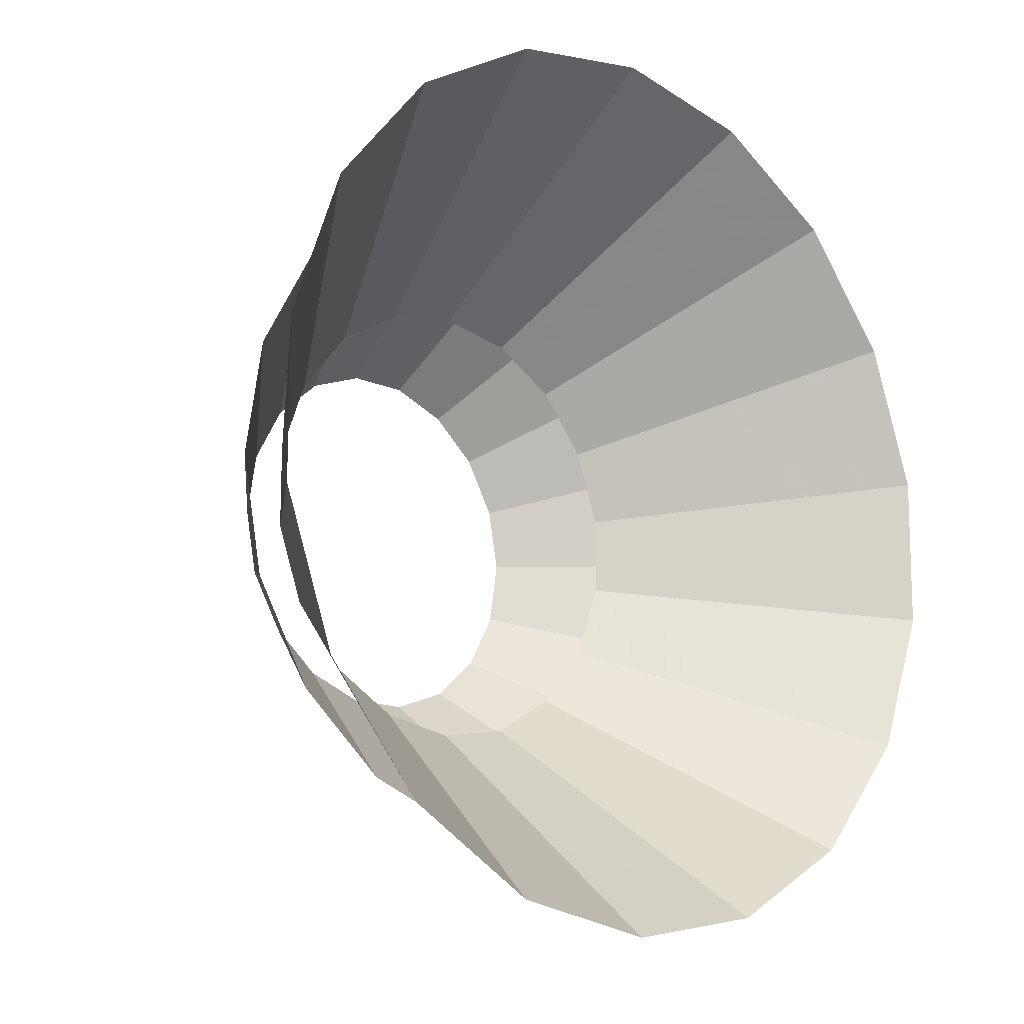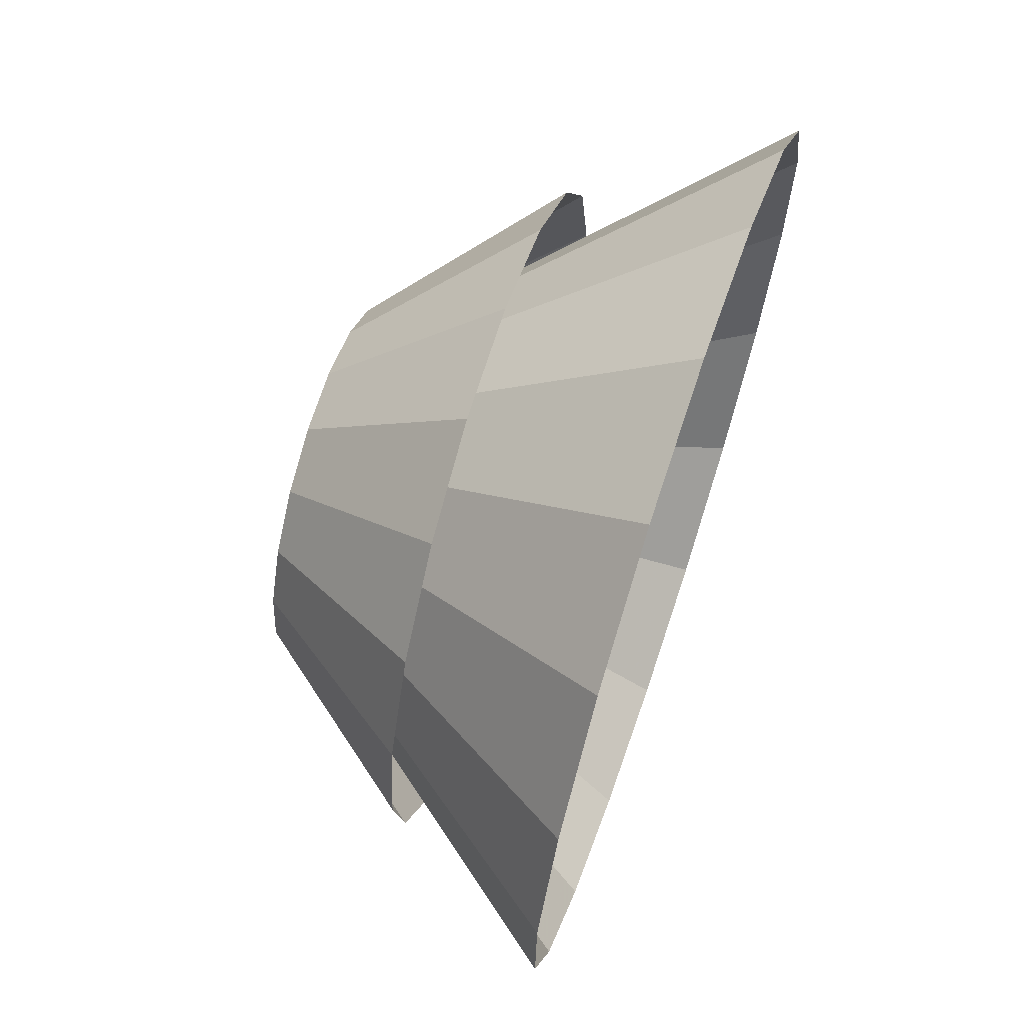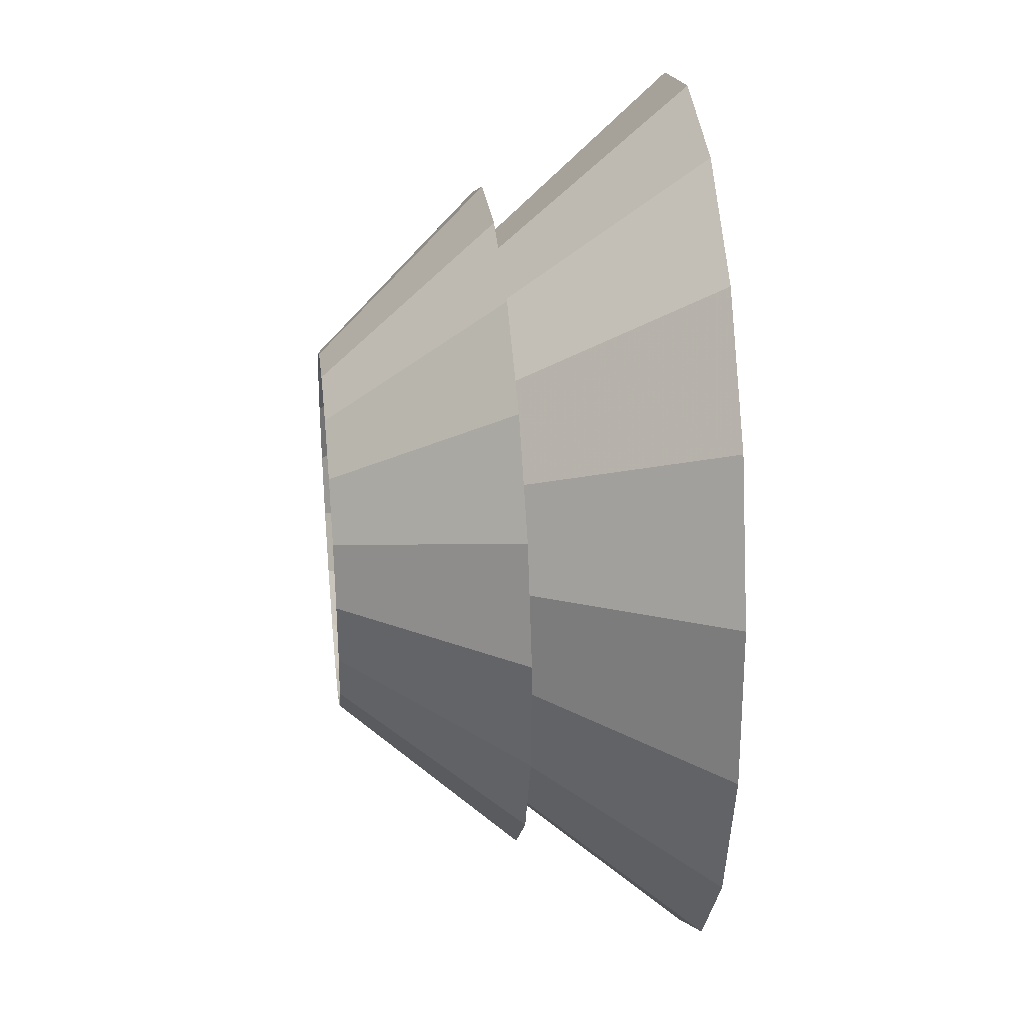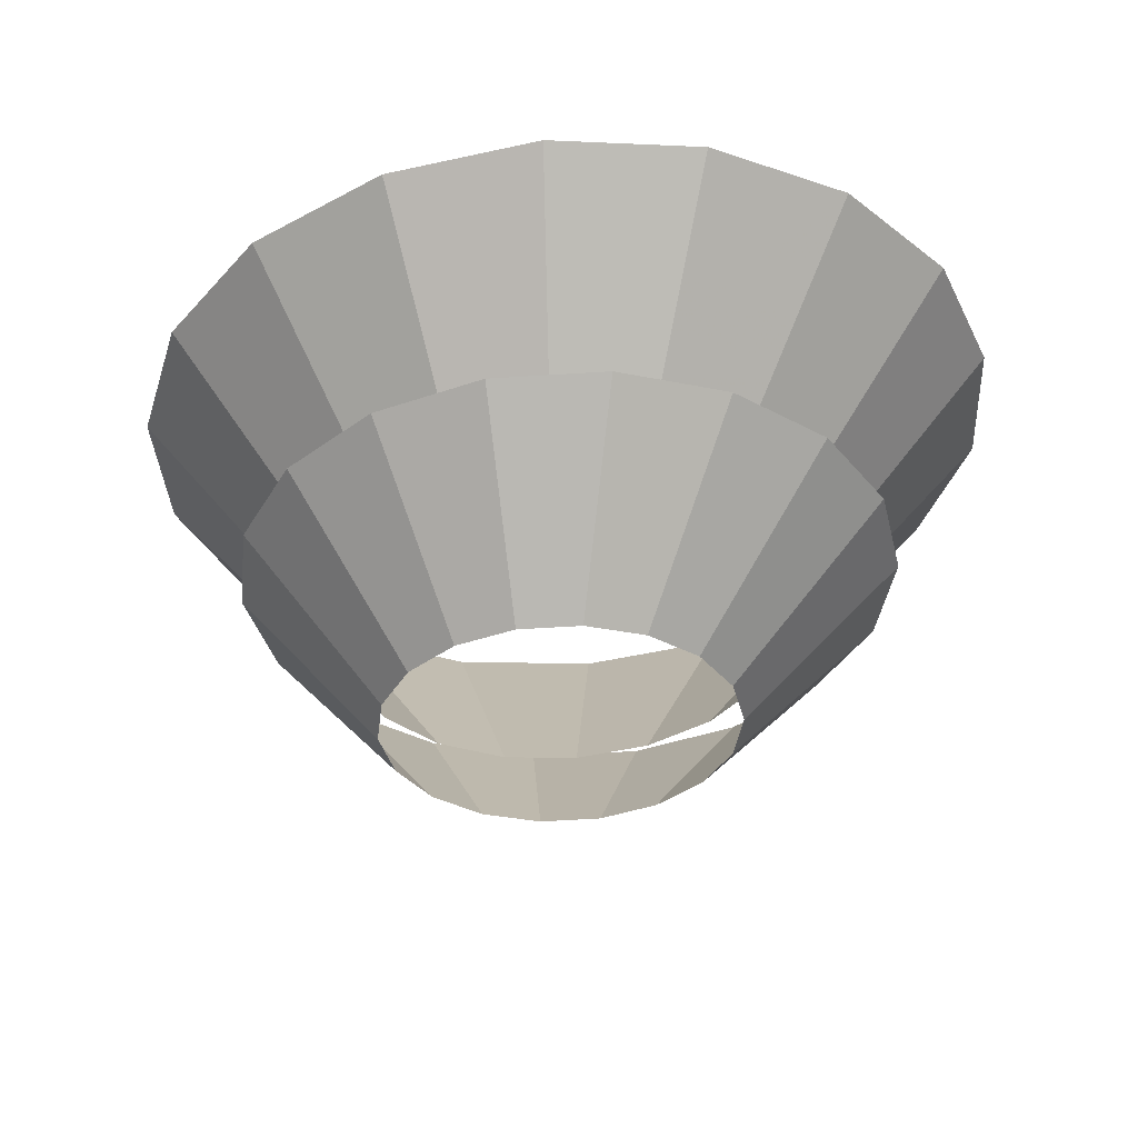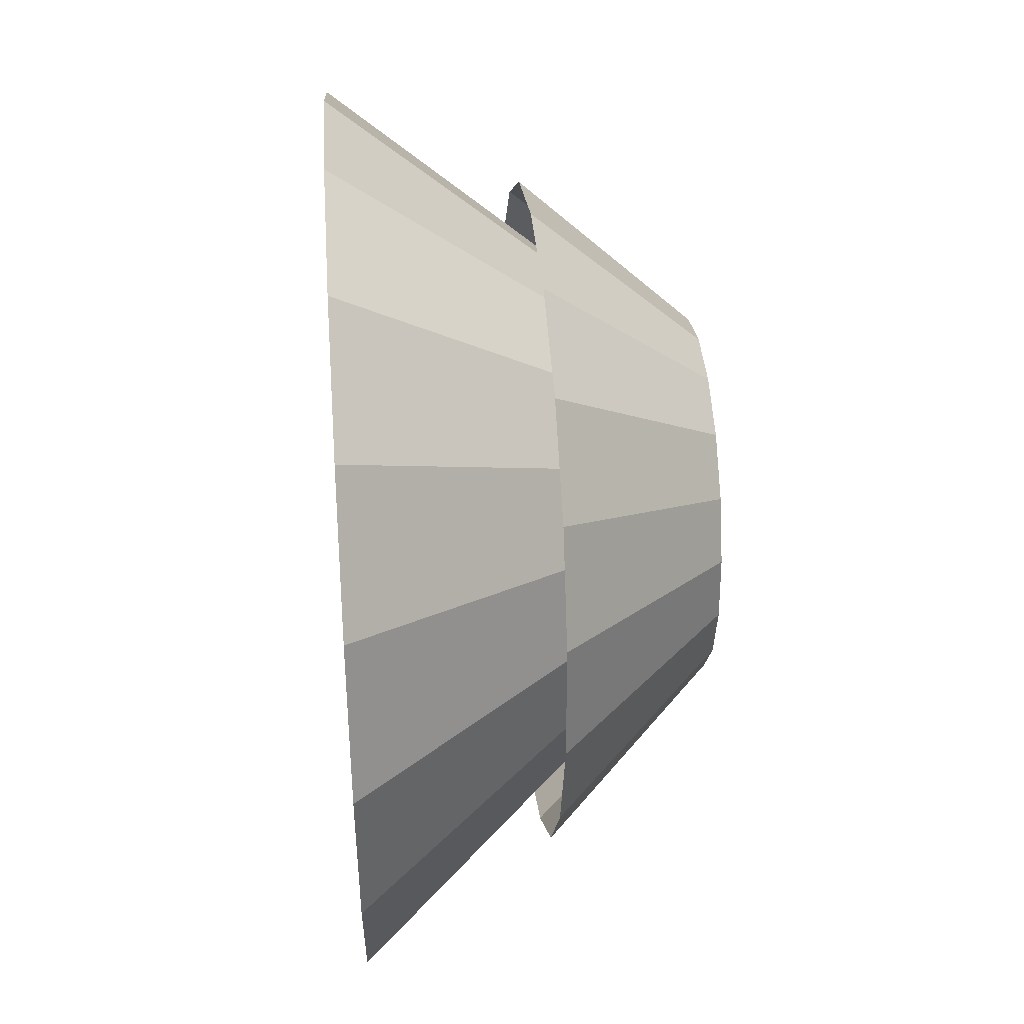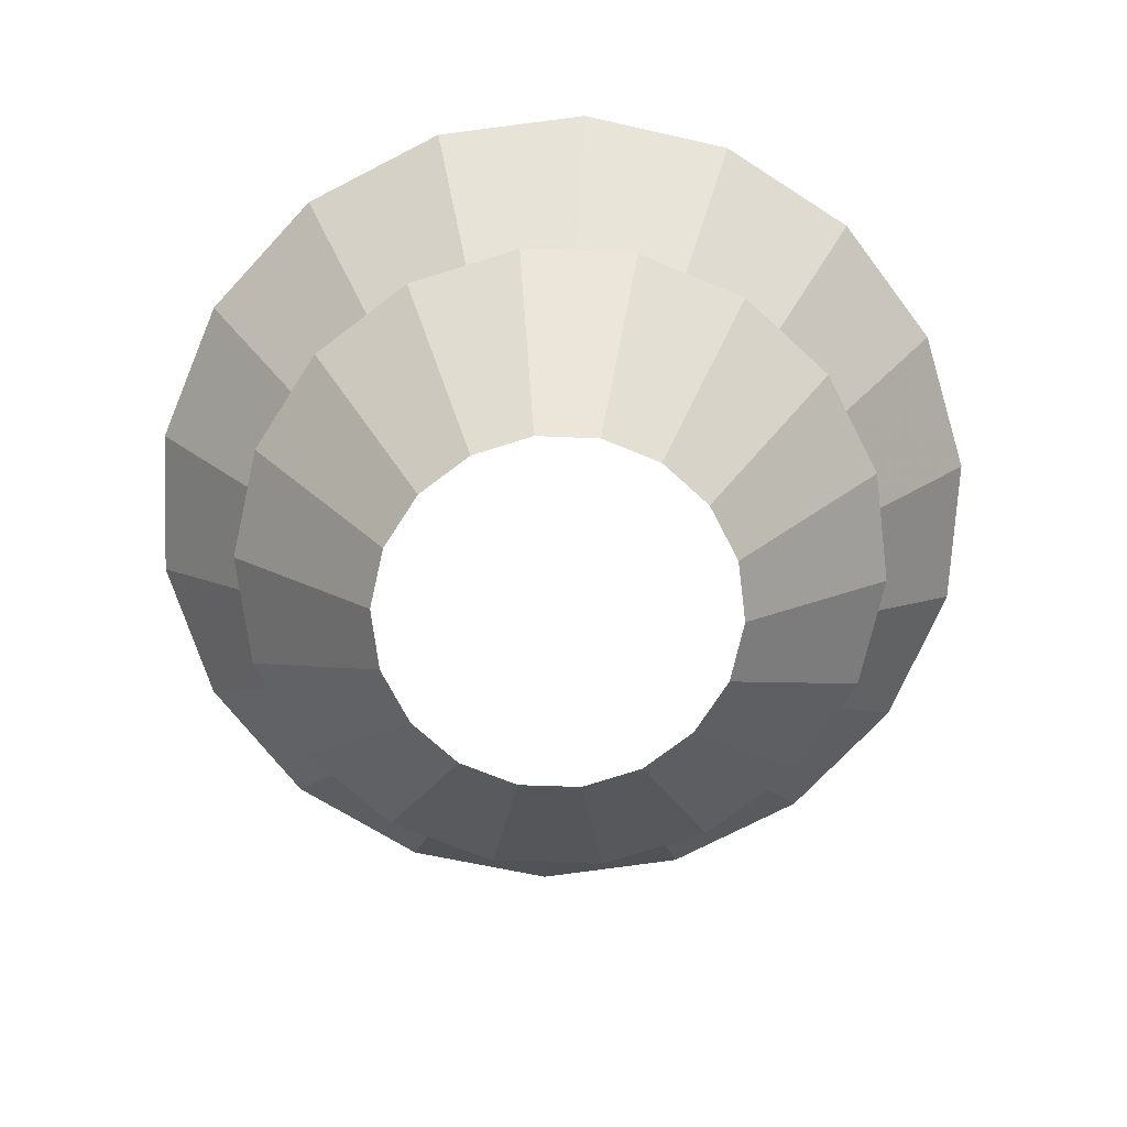
<metadata>
{"format":"obj","ext":"obj","renderer":"f3d","projection":"perspective","resolution":1024,"background":"white","views":[{"elev":-14.1,"azim":-47.2,"up":"+Y"},{"elev":66.9,"azim":-75.0,"up":"+Y"},{"elev":24.8,"azim":-98.3,"up":"+Y"},{"elev":-34.2,"azim":23.2,"up":"+Z"},{"elev":42.9,"azim":82.5,"up":"+Y"},{"elev":-72.6,"azim":-42.8,"up":"+Z"}]}
</metadata>
<code>
g Cylinder03
v 14.88 0.0919 6.761
v 13.95 5.344 6.646
v 20.51 7.72 14.12
v 21.85 0.2016 14.29
v 11.28 9.962 6.477
v 16.69 14.33 13.88
v 7.191 13.39 6.275
v 10.83 19.24 13.59
v 2.174 15.21 6.064
v 3.65 21.85 13.29
v -3.163 15.21 5.87
v -3.991 21.85 13.01
v -3.163 15.21 5.87
v -8.177 13.39 5.716
v -11.17 19.24 12.79
v -3.991 21.85 13.01
v -12.26 9.962 5.62
v -17.02 14.33 12.65
v -14.93 5.344 5.594
v -20.83 7.72 12.62
v -15.85 0.09199 5.642
v -22.16 0.2017 12.69
v -14.92 -5.16 5.757
v -20.82 -7.317 12.85
v -12.25 -9.778 5.926
v -17 -13.93 13.09
v -8.159 -13.21 6.128
v -11.14 -18.84 13.38
v -3.142 -15.03 6.338
v -3.961 -21.45 13.68
v 2.195 -15.03 6.533
v 3.68 -21.45 13.96
v 7.21 -13.21 6.687
v 10.86 -18.84 14.18
v 11.3 -9.779 6.783
v 16.71 -13.93 14.32
v 13.96 -5.16 6.809
v 20.52 -7.317 14.36
v 27.07 10.1 21.6
v 28.81 0.3112 21.81
v 22.09 18.7 21.29
v 14.47 25.09 20.91
v 5.126 28.49 20.52
v -4.818 28.49 20.15
v -14.16 25.09 19.87
v -4.818 28.49 20.15
v -21.77 18.7 19.69
v -26.74 10.1 19.64
v -28.46 0.3114 19.73
v -26.73 -9.473 19.94
v -21.75 -18.08 20.26
v -14.13 -24.46 20.63
v -4.779 -27.86 21.03
v 5.165 -27.86 21.39
v 14.51 -24.46 21.68
v 22.12 -18.08 21.85
v 27.09 -9.474 21.9
f 1 2 3
f 3 4 1
f 2 5 6
f 6 3 2
f 5 7 8
f 8 6 5
f 7 9 10
f 10 8 7
f 9 11 12
f 12 10 9
f 13 14 15
f 15 16 13
f 14 17 18
f 18 15 14
f 17 19 20
f 20 18 17
f 19 21 22
f 22 20 19
f 21 23 24
f 24 22 21
f 23 25 26
f 26 24 23
f 25 27 28
f 28 26 25
f 27 29 30
f 30 28 27
f 29 31 32
f 32 30 29
f 31 33 34
f 34 32 31
f 33 35 36
f 36 34 33
f 35 37 38
f 38 36 35
f 37 1 4
f 4 38 37
f 4 3 39
f 39 40 4
f 3 6 41
f 41 39 3
f 6 8 42
f 42 41 6
f 8 10 43
f 43 42 8
f 10 12 44
f 44 43 10
f 16 15 45
f 45 46 16
f 15 18 47
f 47 45 15
f 18 20 48
f 48 47 18
f 20 22 49
f 49 48 20
f 22 24 50
f 50 49 22
f 24 26 51
f 51 50 24
f 26 28 52
f 52 51 26
f 28 30 53
f 53 52 28
f 30 32 54
f 54 53 30
f 32 34 55
f 55 54 32
f 34 36 56
f 56 55 34
f 36 38 57
f 57 56 36
f 38 4 40
f 40 57 38
g Cylinder04
v -0.1397 -18.8 14.72
v 6.416 -17.63 15.15
v 9.794 -26.36 26.25
v 0.07459 -28.09 25.62
v 12.18 -14.3 15.54
v 18.34 -21.42 26.83
v 16.45 -9.194 15.84
v 24.67 -13.85 27.27
v 18.72 -2.942 16.01
v 28.03 -4.585 27.54
v 18.7 3.706 16.05
v 28.01 5.272 27.59
v 18.7 3.706 16.05
v 16.42 9.95 15.93
v 24.62 14.53 27.42
v 28.01 5.272 27.59
v 12.13 15.03 15.69
v 18.26 22.07 27.05
v 6.353 18.35 15.33
v 9.7 26.98 26.53
v -0.2076 19.49 14.92
v -0.02597 28.67 25.91
v -6.764 18.32 14.49
v -9.746 26.94 25.28
v -12.52 14.99 14.1
v -18.29 22 24.71
v -16.8 9.888 13.8
v -24.62 14.44 24.26
v -19.06 3.636 13.63
v -27.98 5.168 24
v -19.05 -3.012 13.59
v -27.96 -4.689 23.95
v -16.76 -9.256 13.71
v -24.57 -13.94 24.12
v -12.47 -14.34 13.96
v -18.21 -21.48 24.49
v -6.7 -17.65 14.31
v -9.651 -26.4 25.01
v 13.17 -35.09 37.36
v 0.2889 -37.38 36.52
v 24.49 -28.54 38.12
v 32.89 -18.51 38.71
v 37.34 -6.227 39.06
v 37.32 6.838 39.12
v 32.82 19.11 38.9
v 37.32 6.838 39.12
v 24.39 29.1 38.41
v 13.05 35.61 37.72
v 0.1556 37.85 36.9
v -12.73 35.56 36.07
v -24.05 29.01 35.31
v -32.44 18.98 34.72
v -36.9 6.7 34.37
v -36.87 -6.365 34.3
v -32.38 -18.63 34.53
v -23.95 -28.63 35.01
v -12.6 -35.14 35.71
f 58 59 60
f 60 61 58
f 59 62 63
f 63 60 59
f 62 64 65
f 65 63 62
f 64 66 67
f 67 65 64
f 66 68 69
f 69 67 66
f 70 71 72
f 72 73 70
f 71 74 75
f 75 72 71
f 74 76 77
f 77 75 74
f 76 78 79
f 79 77 76
f 78 80 81
f 81 79 78
f 80 82 83
f 83 81 80
f 82 84 85
f 85 83 82
f 84 86 87
f 87 85 84
f 86 88 89
f 89 87 86
f 88 90 91
f 91 89 88
f 90 92 93
f 93 91 90
f 92 94 95
f 95 93 92
f 94 58 61
f 61 95 94
f 61 60 96
f 96 97 61
f 60 63 98
f 98 96 60
f 63 65 99
f 99 98 63
f 65 67 100
f 100 99 65
f 67 69 101
f 101 100 67
f 73 72 102
f 102 103 73
f 72 75 104
f 104 102 72
f 75 77 105
f 105 104 75
f 77 79 106
f 106 105 77
f 79 81 107
f 107 106 79
f 81 83 108
f 108 107 81
f 83 85 109
f 109 108 83
f 85 87 110
f 110 109 85
f 87 89 111
f 111 110 87
f 89 91 112
f 112 111 89
f 91 93 113
f 113 112 91
f 93 95 114
f 114 113 93
f 95 61 97
f 97 114 95

</code>
